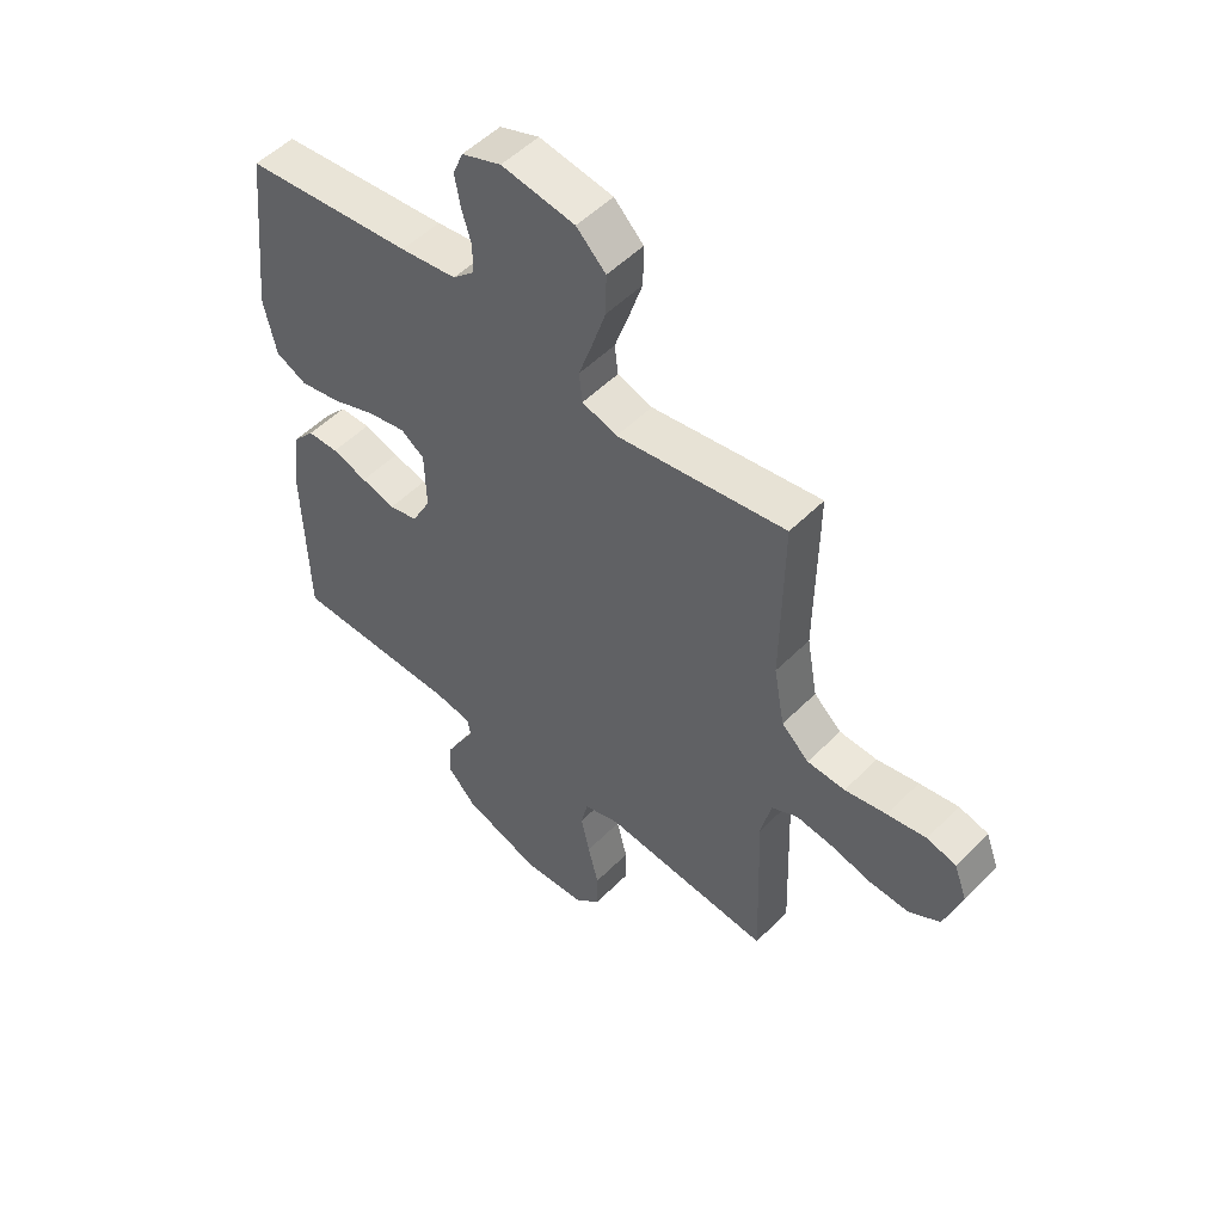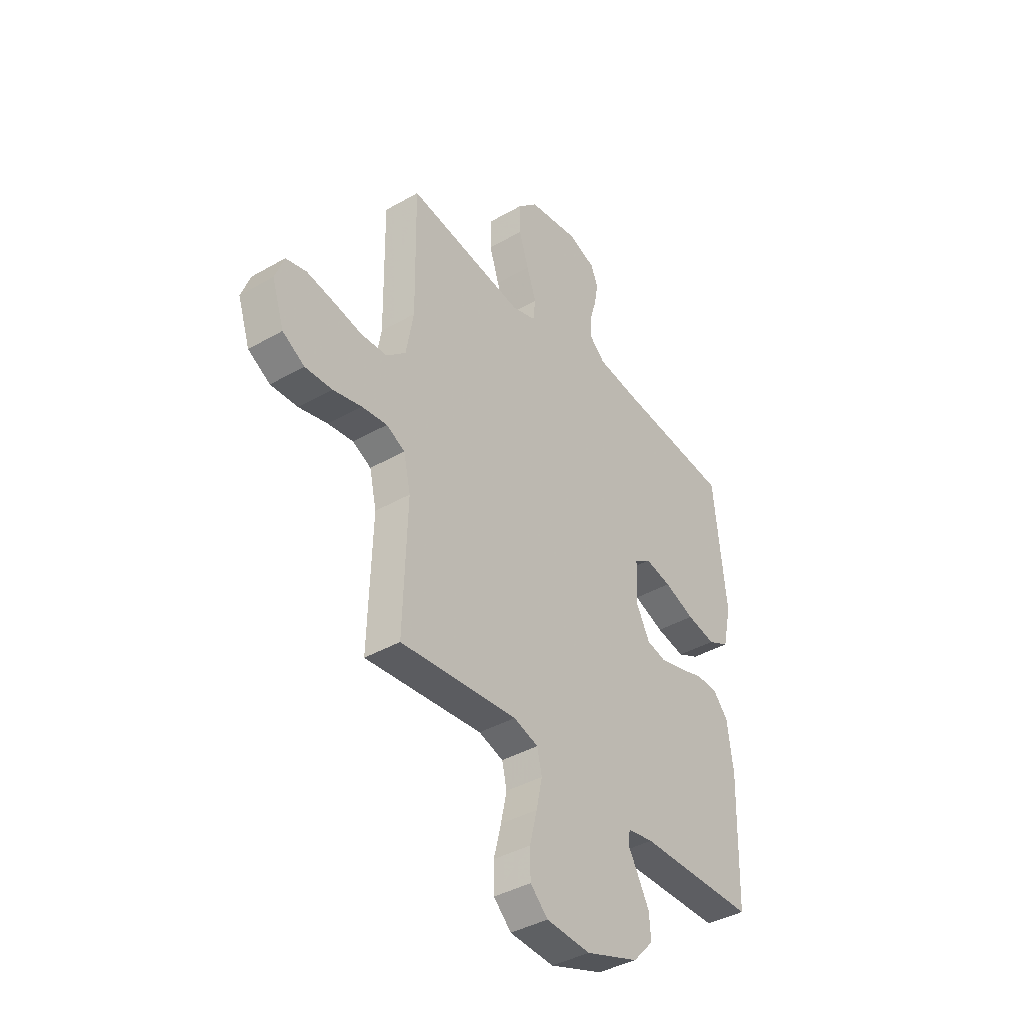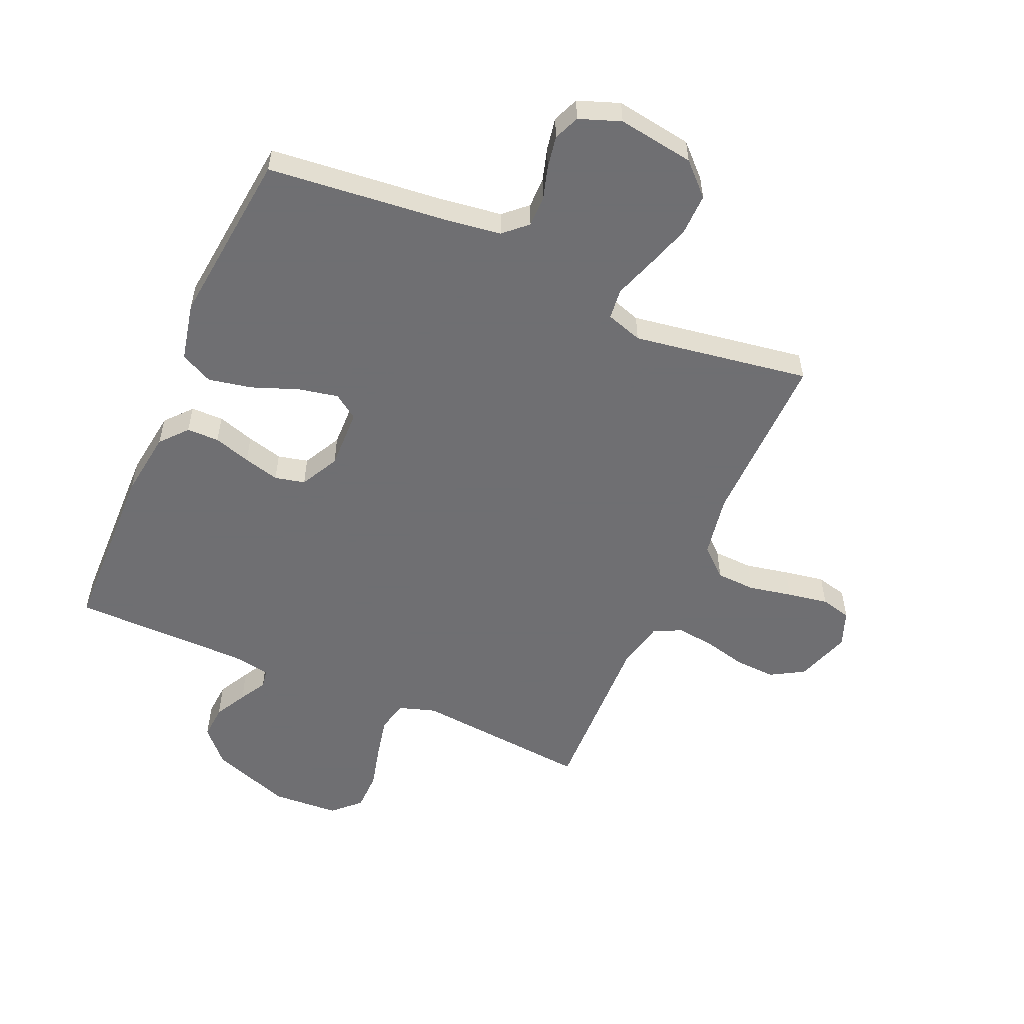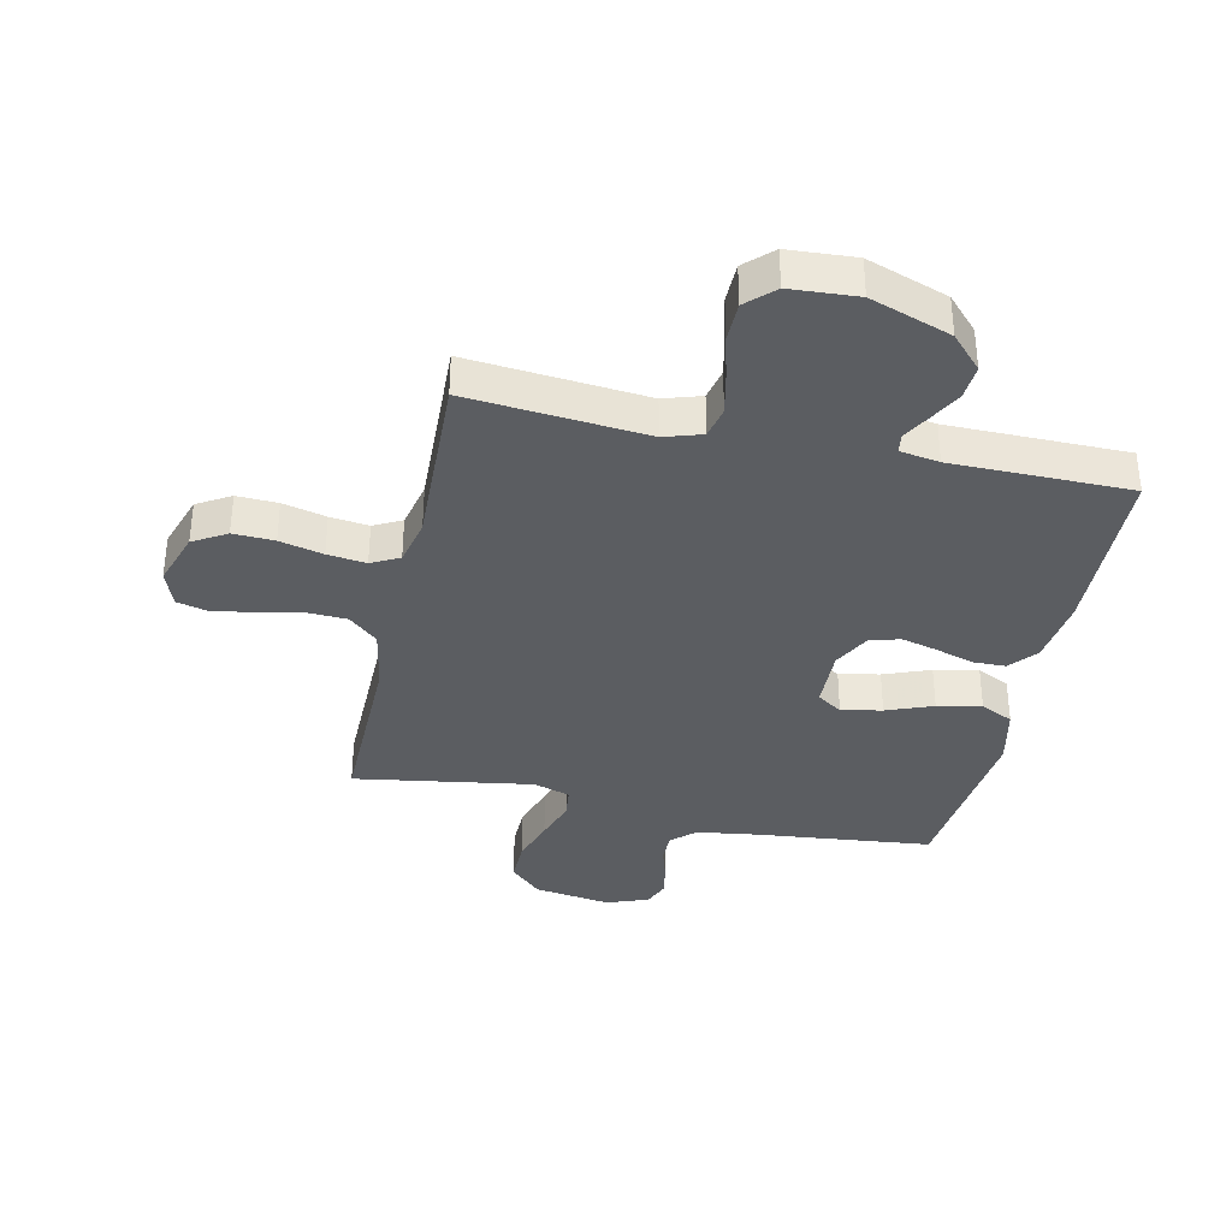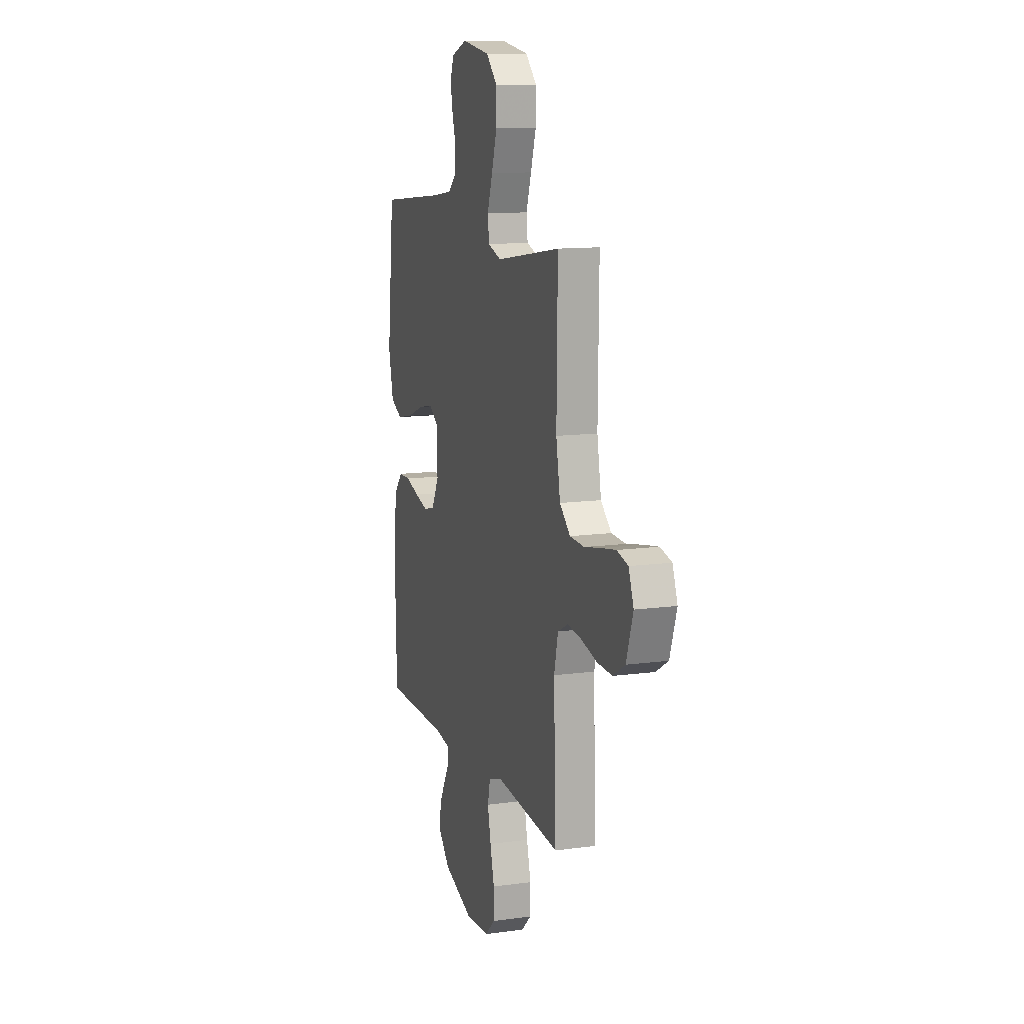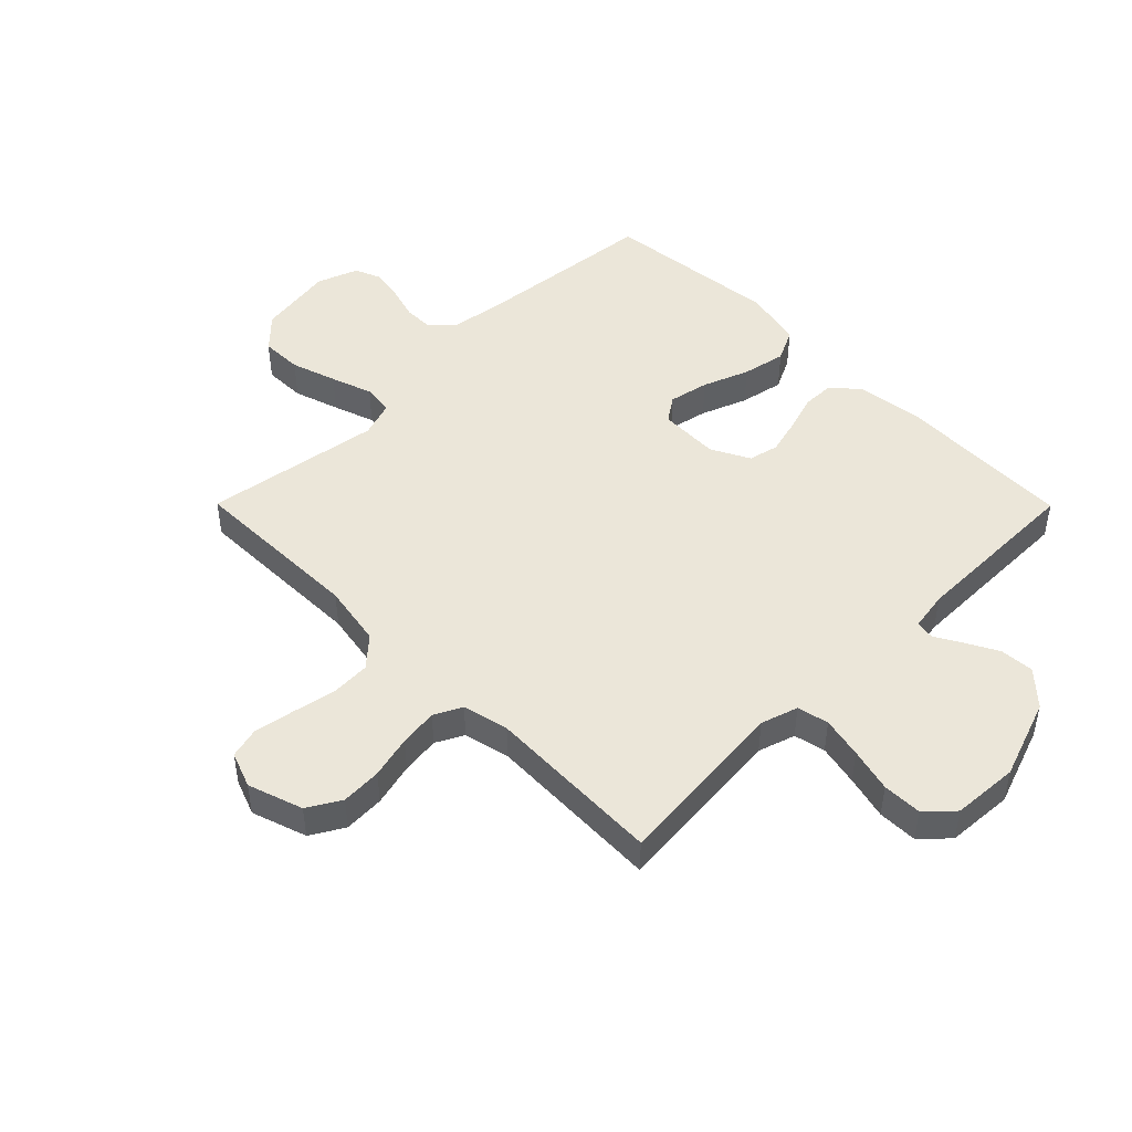
<metadata>
{"format":"obj","ext":"obj","renderer":"f3d","projection":"perspective","resolution":1024,"background":"white","views":[{"elev":52.0,"azim":42.9,"up":"+Z"},{"elev":-39.6,"azim":125.6,"up":"+Z"},{"elev":-54.7,"azim":-23.7,"up":"+Y"},{"elev":-35.8,"azim":167.8,"up":"+Y"},{"elev":12.2,"azim":72.0,"up":"+Z"},{"elev":47.3,"azim":135.2,"up":"+Y"}]}
</metadata>
<code>
v -0.5 0.07 -0.5
v -0.508 0.07 -0.2
v -0.493 0.07 -0.087
v -0.454 0.07 -0.042
v -0.399 0.07 -0.041
v -0.336 0.07 -0.061
v -0.275 0.07 -0.077
v -0.224 0.07 -0.065
v -0.19 0.07 0
v -0.193 0.07 0.103
v -0.235 0.07 0.132
v -0.303 0.07 0.118
v -0.381 0.07 0.088
v -0.455 0.07 0.073
v -0.51 0.07 0.1
v -0.532 0.07 0.2
v -0.5 0.07 0.5
v -0.2 0.07 0.531
v -0.1 0.07 0.545
v -0.061 0.07 0.581
v -0.061 0.07 0.632
v -0.078 0.07 0.689
v -0.088 0.07 0.744
v -0.07 0.07 0.788
v 0 0.07 0.814
v 0.13 0.07 0.794
v 0.182 0.07 0.743
v 0.181 0.07 0.672
v 0.156 0.07 0.595
v 0.132 0.07 0.525
v 0.138 0.07 0.473
v 0.2 0.07 0.453
v 0.5 0.07 0.5
v 0.496 0.07 0.2
v 0.515 0.07 0.094
v 0.564 0.07 0.05
v 0.631 0.07 0.047
v 0.705 0.07 0.062
v 0.774 0.07 0.074
v 0.826 0.07 0.061
v 0.849 0.07 0
v 0.818 0.07 -0.093
v 0.762 0.07 -0.126
v 0.693 0.07 -0.123
v 0.62 0.07 -0.105
v 0.555 0.07 -0.097
v 0.508 0.07 -0.121
v 0.49 0.07 -0.2
v 0.5 0.07 -0.5
v 0.2 0.07 -0.472
v 0.137 0.07 -0.492
v 0.125 0.07 -0.545
v 0.14 0.07 -0.615
v 0.159 0.07 -0.69
v 0.158 0.07 -0.757
v 0.113 0.07 -0.8
v 0 0.07 -0.807
v -0.136 0.07 -0.759
v -0.188 0.07 -0.703
v -0.184 0.07 -0.645
v -0.155 0.07 -0.591
v -0.129 0.07 -0.545
v -0.134 0.07 -0.513
v -0.2 0.07 -0.502
v -0.5 0 -0.5
v -0.508 0 -0.2
v -0.493 0 -0.087
v -0.454 0 -0.042
v -0.399 0 -0.041
v -0.336 0 -0.061
v -0.275 0 -0.077
v -0.224 0 -0.065
v -0.19 0 0
v -0.193 0 0.103
v -0.235 0 0.132
v -0.303 0 0.118
v -0.381 0 0.088
v -0.455 0 0.073
v -0.51 0 0.1
v -0.532 0 0.2
v -0.5 0 0.5
v -0.2 0 0.531
v -0.1 0 0.545
v -0.061 0 0.581
v -0.061 0 0.632
v -0.078 0 0.689
v -0.088 0 0.744
v -0.07 0 0.788
v 0 0 0.814
v 0.13 0 0.794
v 0.182 0 0.743
v 0.181 0 0.672
v 0.156 0 0.595
v 0.132 0 0.525
v 0.138 0 0.473
v 0.2 0 0.453
v 0.5 0 0.5
v 0.496 0 0.2
v 0.515 0 0.094
v 0.564 0 0.05
v 0.631 0 0.047
v 0.705 0 0.062
v 0.774 0 0.074
v 0.826 0 0.061
v 0.849 0 0
v 0.818 0 -0.093
v 0.762 0 -0.126
v 0.693 0 -0.123
v 0.62 0 -0.105
v 0.555 0 -0.097
v 0.508 0 -0.121
v 0.49 0 -0.2
v 0.5 0 -0.5
v 0.2 0 -0.472
v 0.137 0 -0.492
v 0.125 0 -0.545
v 0.14 0 -0.615
v 0.159 0 -0.69
v 0.158 0 -0.757
v 0.113 0 -0.8
v 0 0 -0.807
v -0.136 0 -0.759
v -0.188 0 -0.703
v -0.184 0 -0.645
v -0.155 0 -0.591
v -0.129 0 -0.545
v -0.134 0 -0.513
v -0.2 0 -0.502
f 59 60 61 62
f 57 58 59 62
f 57 62 63
f 56 57 63
f 53 54 55 56
f 52 53 56 63
f 51 52 63 64
f 48 49 50
f 47 48 50 51
f 42 43 44 45
f 42 45 46
f 41 42 46
f 40 41 46
f 37 38 39 40
f 37 40 46 47
f 32 33 34
f 31 32 34 35
f 27 28 29 30
f 25 26 27 30
f 25 30 31
f 24 25 31
f 21 22 23 24
f 21 24 31
f 20 21 31 35
f 15 16 17 18
f 15 18 19
f 12 13 14 15
f 11 12 15 19
f 10 11 19 20
f 3 4 5 6
f 3 6 7
f 2 3 7
f 1 2 7 8
f 51 64 1 8
f 36 37 47 51
f 36 51 8 9
f 20 35 36
f 9 10 20 36
f 126 125 124 123
f 126 123 122 121
f 127 126 121
f 127 121 120
f 120 119 118 117
f 127 120 117 116
f 128 127 116 115
f 114 113 112
f 115 114 112 111
f 109 108 107 106
f 110 109 106
f 110 106 105
f 110 105 104
f 104 103 102 101
f 111 110 104 101
f 98 97 96
f 99 98 96 95
f 94 93 92 91
f 94 91 90 89
f 95 94 89
f 95 89 88
f 88 87 86 85
f 95 88 85
f 99 95 85 84
f 82 81 80 79
f 83 82 79
f 79 78 77 76
f 83 79 76 75
f 84 83 75 74
f 70 69 68 67
f 71 70 67
f 71 67 66
f 72 71 66 65
f 72 65 128 115
f 115 111 101 100
f 73 72 115 100
f 100 99 84
f 100 84 74 73
f 1 65 66 2
f 2 66 67 3
f 3 67 68 4
f 4 68 69 5
f 5 69 70 6
f 6 70 71 7
f 7 71 72 8
f 8 72 73 9
f 9 73 74 10
f 10 74 75 11
f 11 75 76 12
f 12 76 77 13
f 13 77 78 14
f 14 78 79 15
f 15 79 80 16
f 16 80 81 17
f 17 81 82 18
f 18 82 83 19
f 19 83 84 20
f 20 84 85 21
f 21 85 86 22
f 22 86 87 23
f 23 87 88 24
f 24 88 89 25
f 25 89 90 26
f 26 90 91 27
f 27 91 92 28
f 28 92 93 29
f 29 93 94 30
f 30 94 95 31
f 31 95 96 32
f 32 96 97 33
f 33 97 98 34
f 34 98 99 35
f 35 99 100 36
f 36 100 101 37
f 37 101 102 38
f 38 102 103 39
f 39 103 104 40
f 40 104 105 41
f 41 105 106 42
f 42 106 107 43
f 43 107 108 44
f 44 108 109 45
f 45 109 110 46
f 46 110 111 47
f 47 111 112 48
f 48 112 113 49
f 49 113 114 50
f 50 114 115 51
f 51 115 116 52
f 52 116 117 53
f 53 117 118 54
f 54 118 119 55
f 55 119 120 56
f 56 120 121 57
f 57 121 122 58
f 58 122 123 59
f 59 123 124 60
f 60 124 125 61
f 61 125 126 62
f 62 126 127 63
f 63 127 128 64
f 64 128 65 1

</code>
